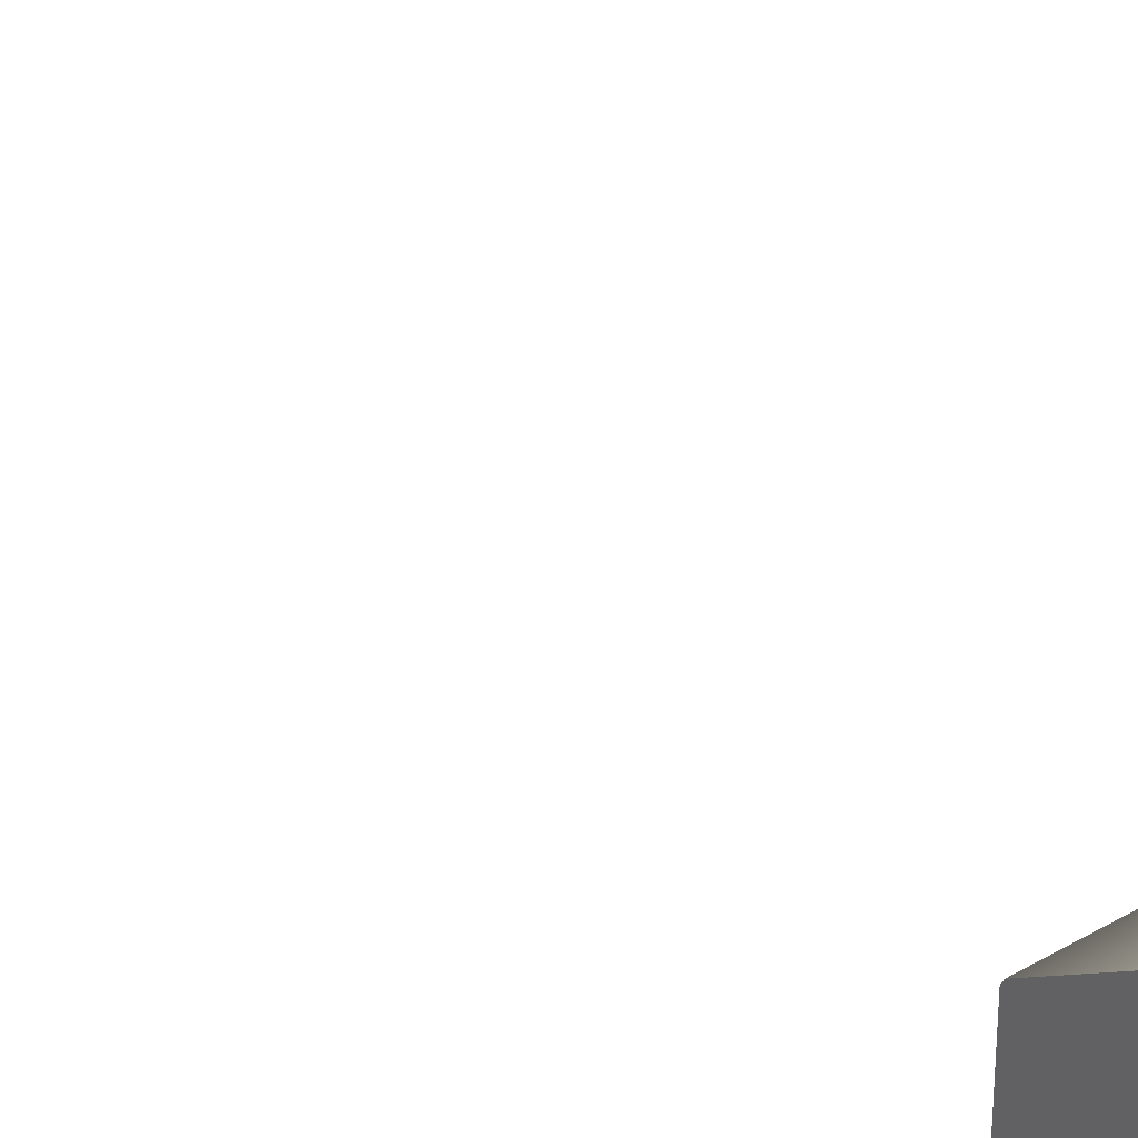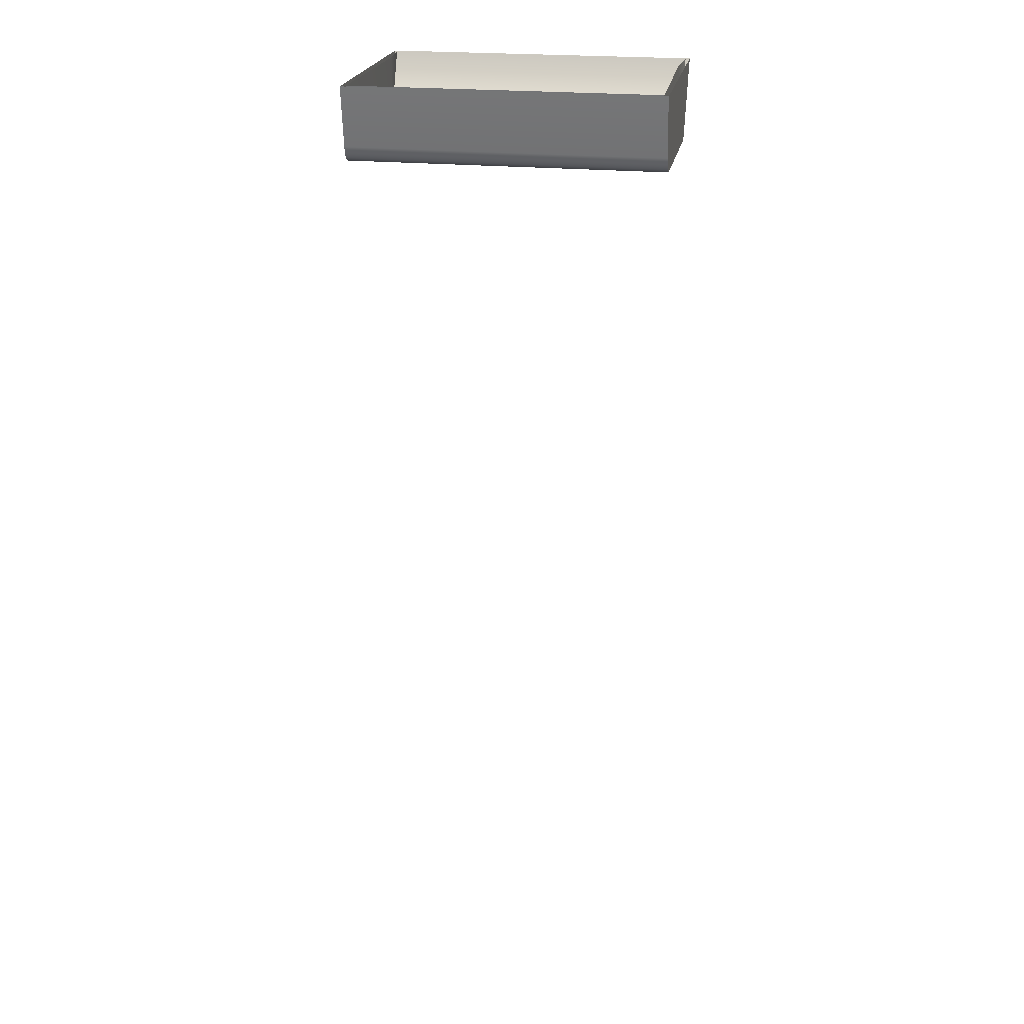
<metadata>
{"format":"obj","ext":"obj","renderer":"f3d","projection":"perspective","resolution":1024,"background":"white","views":[{"elev":30.1,"azim":-40.4,"up":"+Y"},{"elev":22.7,"azim":10.0,"up":"+Z"}]}
</metadata>
<code>
o FridgeDrawer1_14_FridgeDrawer1C2_1_GeomSubset_4
v 0.000957 0.0301 -1.041
v 0.000948 0.0301 -1.041
v 0.000957 0.03011 -1.041
v 0.000948 0.03011 -1.041
v 0.000957 0.0301 -1.041
v 0.000948 0.0301 -1.041
v 0.000957 0.03011 -1.041
v 0.000948 0.03011 -1.041
v 0.000957 0.0301 -1.041
v 0.000948 0.0301 -1.041
v 0.000957 0.03011 -1.041
v 0.000948 0.03011 -1.041
v 0.000957 0.0301 -1.041
v 0.000948 0.0301 -1.041
v 0.000957 0.03011 -1.041
v 0.000948 0.03011 -1.041
v 0.000957 0.0301 -1.041
v 0.000948 0.0301 -1.041
v 0.000957 0.03011 -1.041
v 0.000948 0.03011 -1.041
v 0.000957 0.0301 -1.041
v 0.000948 0.0301 -1.041
v 0.000957 0.03011 -1.041
v 0.000948 0.03011 -1.041
v 0.000957 0.0301 -1.041
v 0.000948 0.0301 -1.041
v 0.000957 0.03011 -1.041
v 0.000948 0.03011 -1.041
v 0.4609 0.1467 0.2835
v 0.02952 0.1467 0.2835
v 0.4609 0.0771 0.1657
v 0.4609 0.07215 0.1627
v 0.02952 0.07215 0.1627
v 0.02952 0.0771 0.1657
v 0.4609 0.1467 0.2916
v 0.4609 0.0771 0.2916
v 0.4609 0.07215 0.2916
v 0.4609 -0.1804 0.2916
v 0.02952 0.0771 0.2916
v 0.02952 0.1467 0.2916
v 0.02952 0.07215 0.2916
v 0.02952 -0.1804 0.2916
v 0.02952 -0.1436 0.1627
v 0.02952 -0.164 0.1853
v 0.4609 -0.164 0.1853
v 0.4609 -0.1436 0.1627
v 0.4609 -0.1625 0.1767
v 0.02952 -0.1625 0.1767
v 0.4609 -0.158 0.1693
v 0.02952 -0.158 0.1693
v 0.4609 -0.1514 0.1644
v 0.02952 -0.1514 0.1644
v 0.4562 0.1383 0.2862
v 0.0342 0.1383 0.2862
v 0.03679 0.07246 0.1713
v 0.4536 0.07246 0.1713
v 0.03405 -0.1554 0.1871
v 0.03668 -0.1736 0.2929
v 0.4537 -0.1736 0.2929
v 0.4564 -0.1554 0.1871
v 0.03679 0.07046 0.1701
v 0.4536 0.07047 0.1701
v 0.4508 0.0771 0.2916
v 0.4537 0.1397 0.2916
v 0.4508 0.07215 0.2916
v 0.03412 -0.1544 0.1804
v 0.03412 -0.1518 0.1762
v 0.03412 -0.148 0.1734
v 0.03407 -0.1427 0.1724
v 0.03965 0.07215 0.2916
v 0.03668 0.1397 0.2916
v 0.03965 0.0771 0.2916
v 0.4564 -0.1427 0.1724
v 0.4563 -0.148 0.1734
v 0.4563 -0.1518 0.1762
v 0.4563 -0.1544 0.1804
v 0.4513 0.07181 0.2669
v 0.4544 -0.1691 0.2669
v 0.03907 0.0718 0.2669
v 0.03906 0.07615 0.2669
v 0.03464 0.1272 0.2669
v 0.03604 -0.1691 0.2669
v 0.4514 0.07615 0.2669
v 0.4558 0.1272 0.2669
v 0.4609 0.1369 0.2669
v 0.02952 0.1369 0.2669
v 0.02952 -0.1766 0.2669
v 0.4609 -0.1766 0.2669
v 0.4609 0.0771 0.2669
v 0.4609 0.07215 0.2669
v 0.02952 0.07215 0.2669
v 0.02952 0.0771 0.2669
v 0.4609 -0.1943 0.2916
v 0.02952 -0.1943 0.2916
v 0.02952 -0.1905 0.2669
v 0.4609 -0.1905 0.2669
f 17 18 20 19
f 68 69 73 74
f 67 68 74 75
f 66 67 75 76
f 57 66 76 60
f 62 73 69 61
f 55 56 62 61
f 34 33 32 31
f 32 33 43 46
f 44 45 47 48
f 48 47 49 50
f 50 49 51 52
f 52 51 46 43
f 77 78 60 76 75 74 73 62
f 79 80 55 61
f 80 81 55
f 79 61 69 68 67 66 57 82
f 77 62 56 83
f 83 56 84
f 57 60 78 82
f 81 84 56 55
f 86 34 31 85
f 88 45 44 87
f 89 85 31
f 90 89 31 32
f 91 87 44 48 50 52 43 33
f 86 92 34
f 91 33 34 92
f 90 32 46 51 49 47 45 88

</code>
